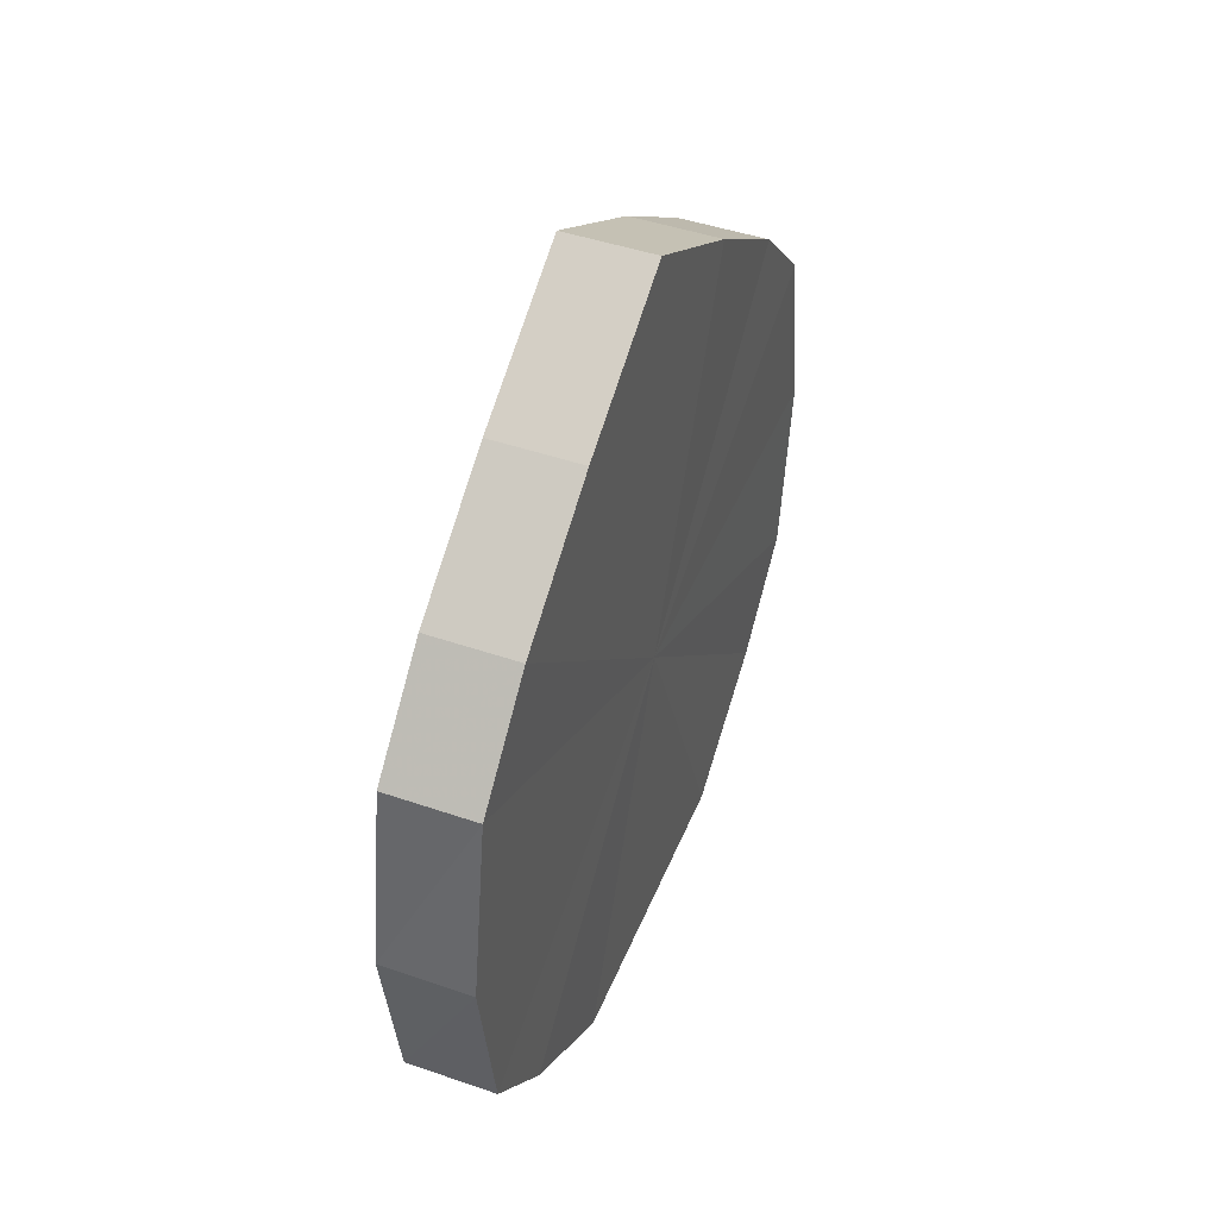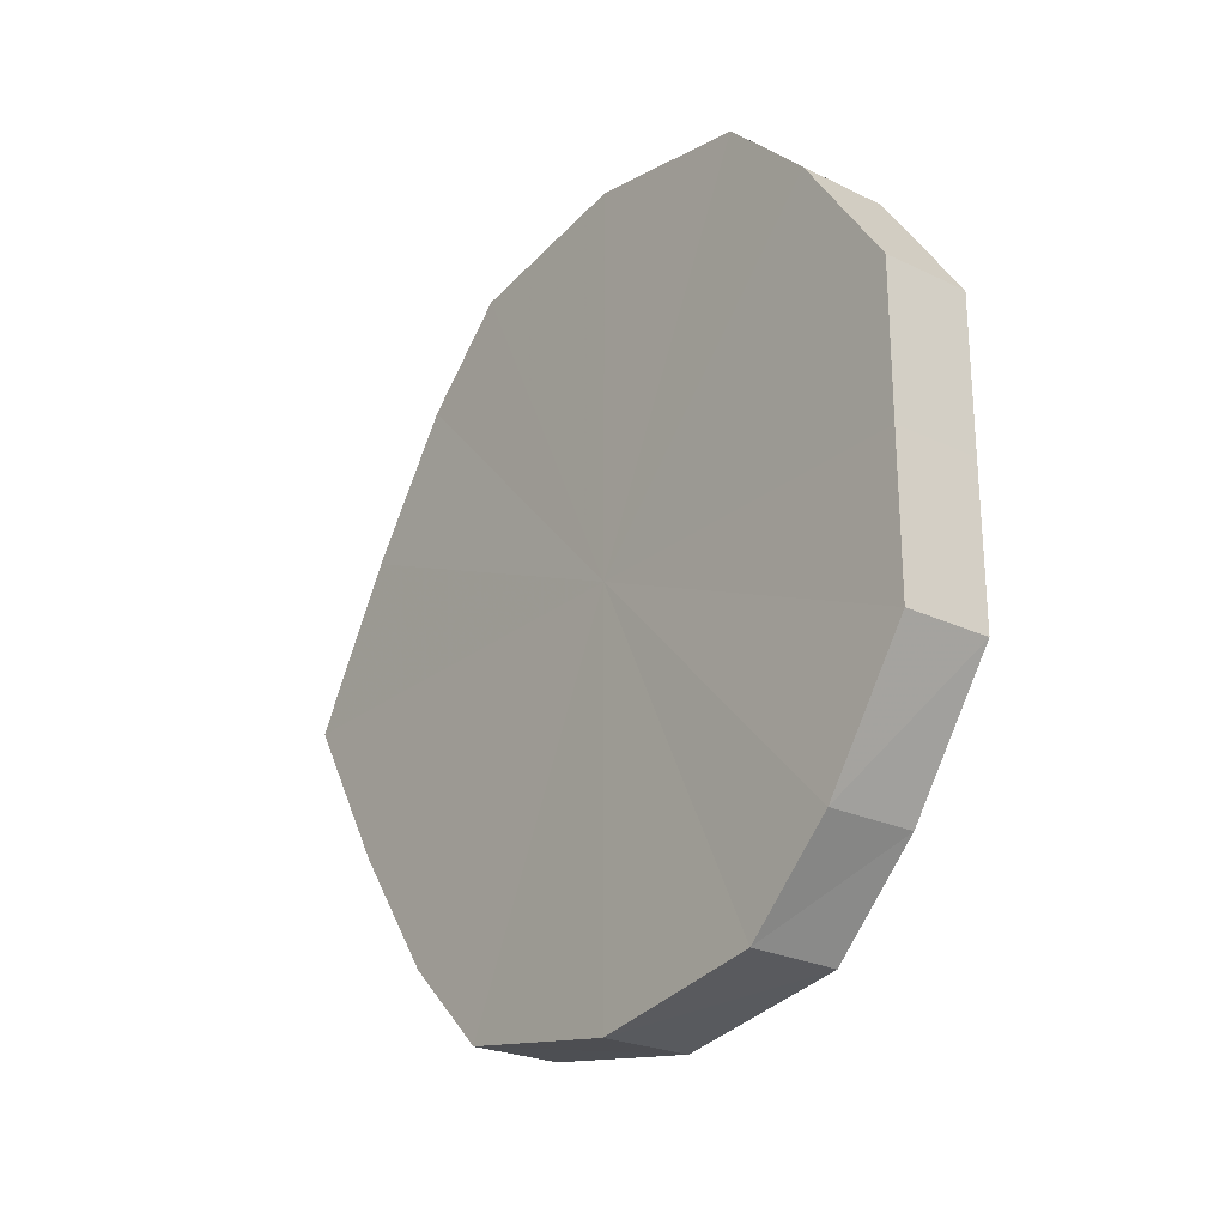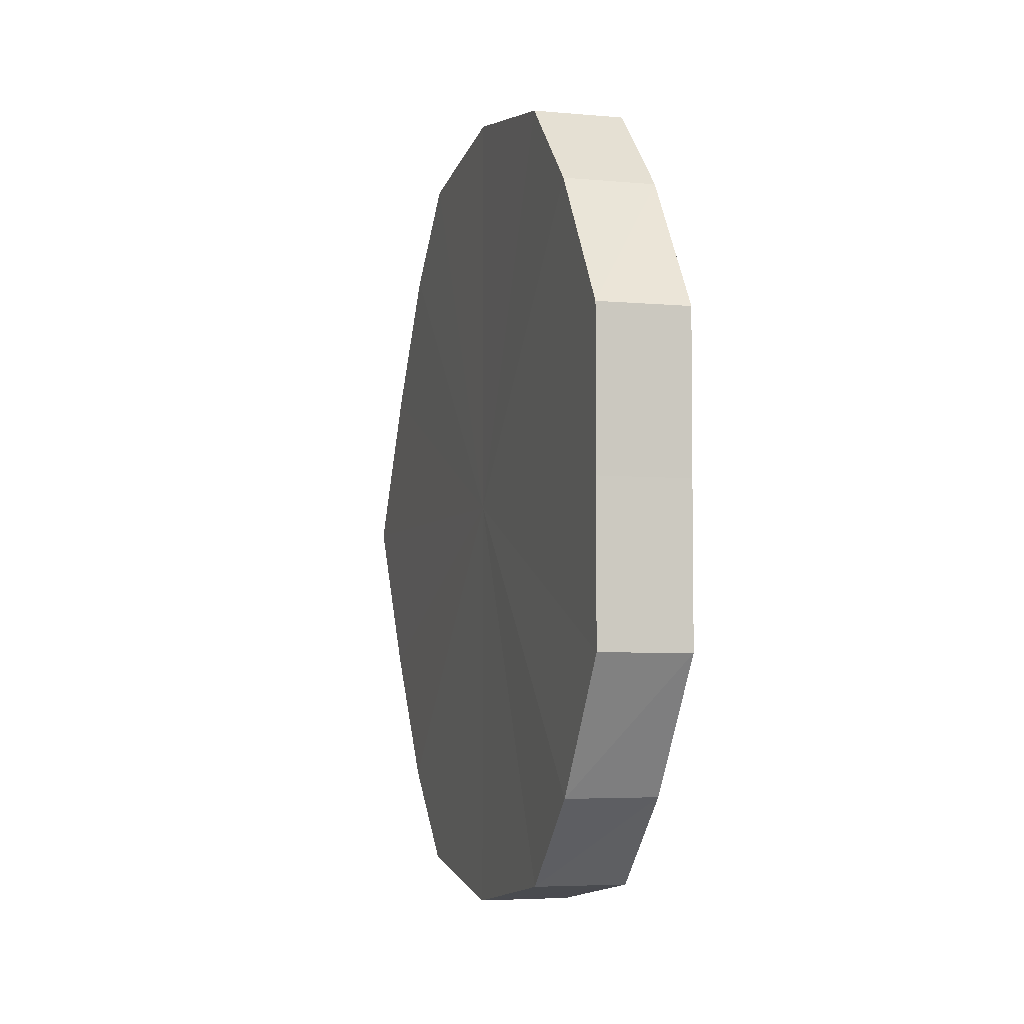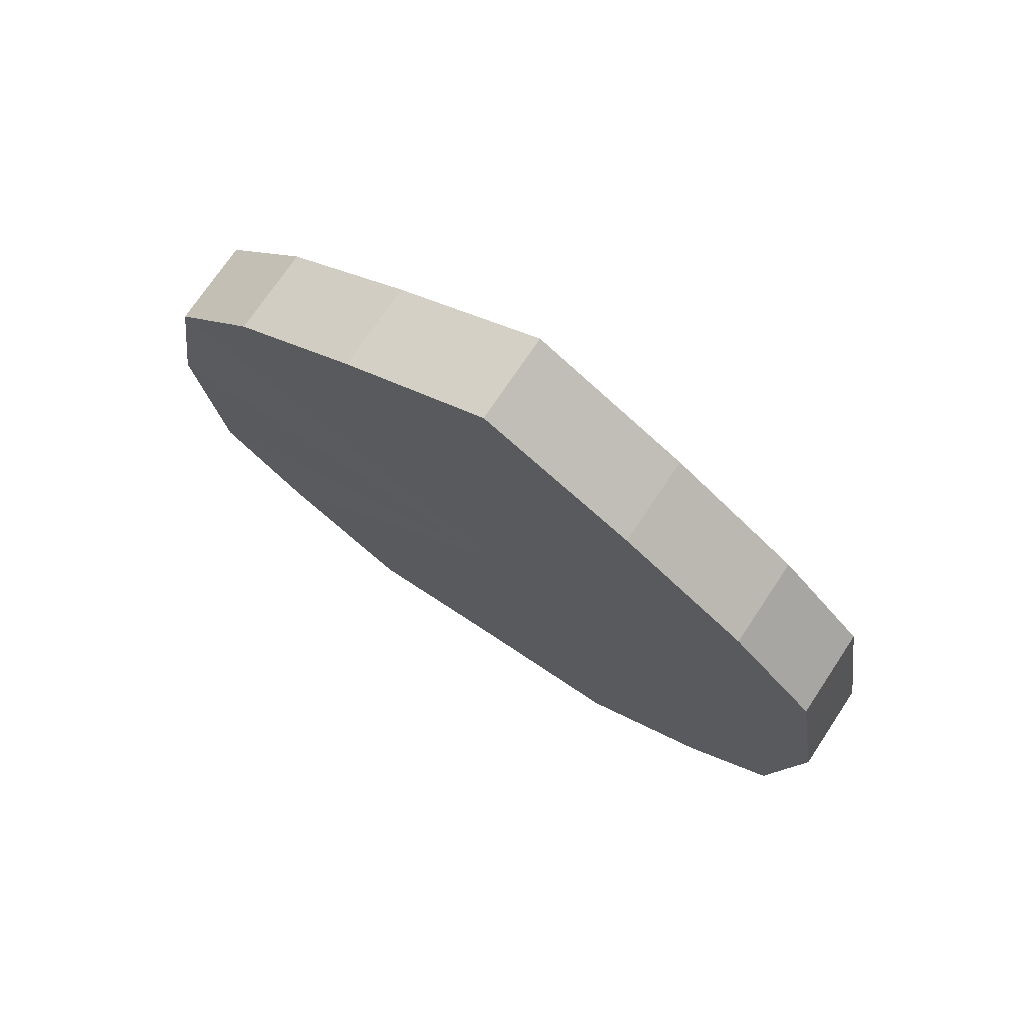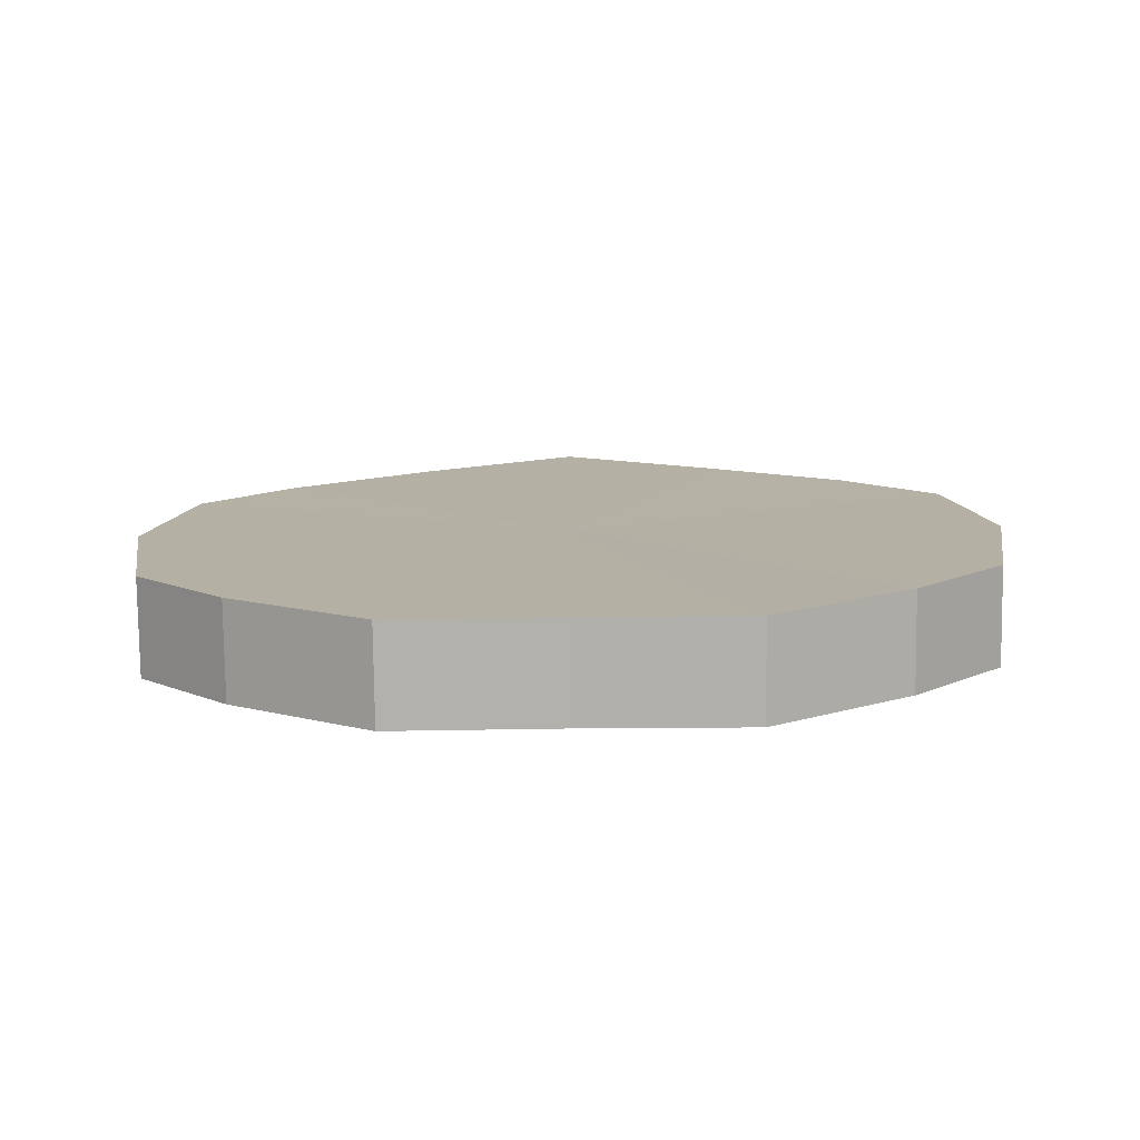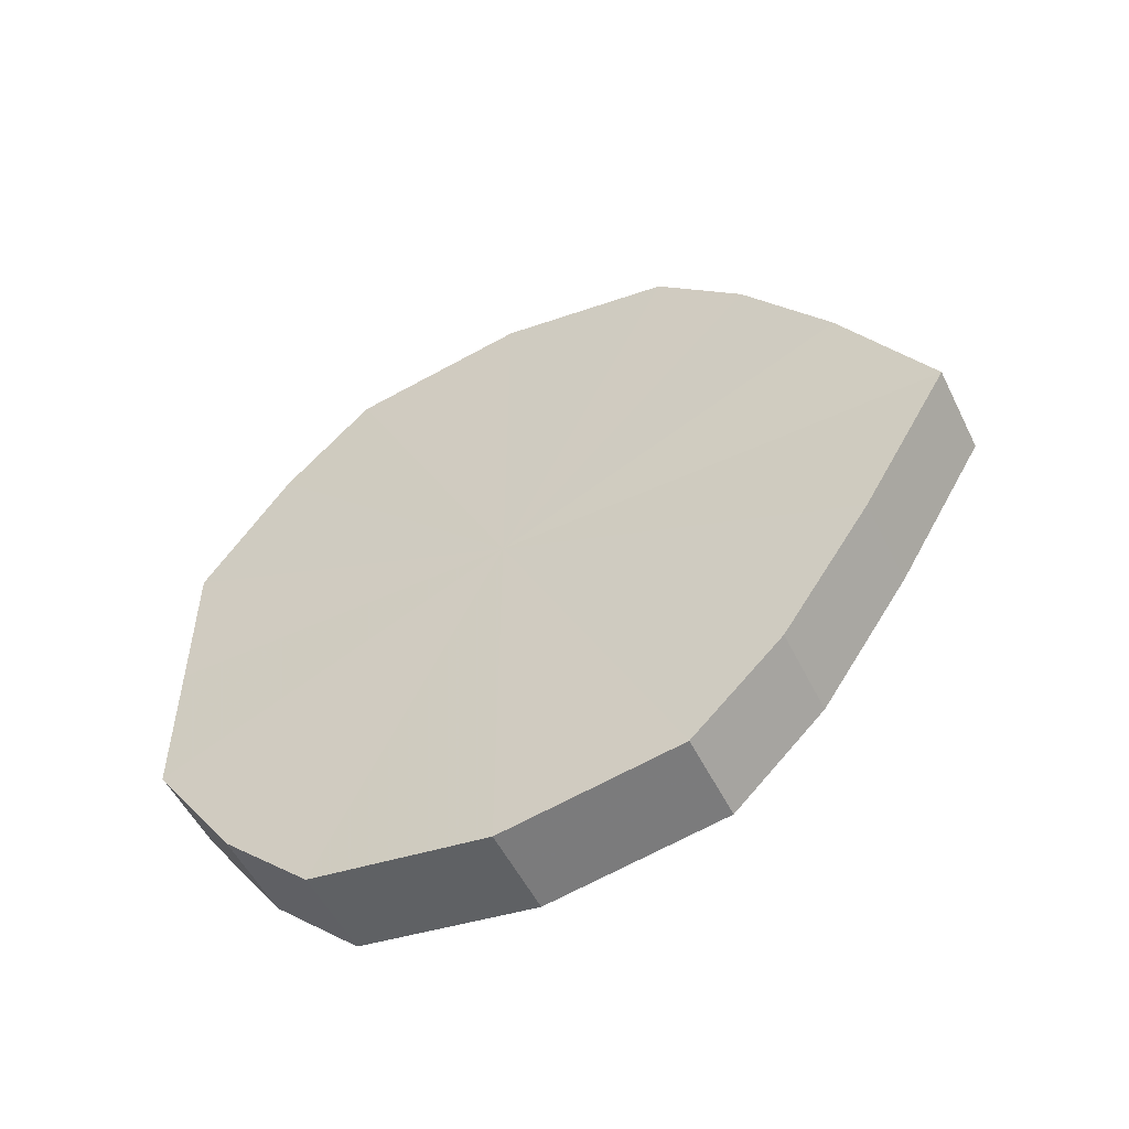
<metadata>
{"format":"obj","ext":"obj","renderer":"f3d","projection":"perspective","resolution":1024,"background":"white","views":[{"elev":44.9,"azim":21.3,"up":"+Y"},{"elev":-24.9,"azim":-38.5,"up":"+Z"},{"elev":-4.6,"azim":-16.8,"up":"+Z"},{"elev":73.0,"azim":123.6,"up":"+Y"},{"elev":-78.3,"azim":-89.3,"up":"+Y"},{"elev":-53.7,"azim":116.1,"up":"+Z"}]}
</metadata>
<code>
o 1880
v 2206 1877 7.78
v 2206 1877 7.776
v 2206 1877 7.78
v 2206 1877 7.766
v 2206 1877 7.776
v 2206 1877 7.776
v 2206 1877 7.776
v 2206 1877 7.752
v 2206 1877 7.766
v 2206 1877 7.766
v 2206 1877 7.766
v 2206 1877 7.734
v 2206 1877 7.752
v 2206 1877 7.752
v 2206 1877 7.752
v 2206 1877 7.717
v 2206 1877 7.734
v 2206 1877 7.734
v 2206 1877 7.734
v 2206 1877 7.703
v 2206 1877 7.717
v 2206 1877 7.717
v 2206 1877 7.717
v 2206 1877 7.693
v 2206 1877 7.703
v 2206 1877 7.703
v 2206 1877 7.703
v 2206 1877 7.689
v 2206 1877 7.693
v 2206 1877 7.693
v 2206 1877 7.693
v 2206 1877 7.689
v 2206 1877 7.78
v 2206 1877 7.776
v 2206 1877 7.776
v 2206 1877 7.766
v 2206 1877 7.766
v 2206 1877 7.776
v 2206 1877 7.78
v 2206 1877 7.766
v 2206 1877 7.776
v 2206 1877 7.752
v 2206 1877 7.752
v 2206 1877 7.752
v 2206 1877 7.766
v 2206 1877 7.734
v 2206 1877 7.752
v 2206 1877 7.734
v 2206 1877 7.734
v 2206 1877 7.717
v 2206 1877 7.734
v 2206 1877 7.703
v 2206 1877 7.717
v 2206 1877 7.717
v 2206 1877 7.717
v 2206 1877 7.693
v 2206 1877 7.703
v 2206 1877 7.689
v 2206 1877 7.693
v 2206 1877 7.703
v 2206 1877 7.703
v 2206 1877 7.693
v 2206 1877 7.689
v 2206 1877 7.693
v 2206 1877 7.734
v 2206 1877 7.776
v 2206 1877 7.78
v 2206 1877 7.766
v 2206 1877 7.776
v 2206 1877 7.752
v 2206 1877 7.766
v 2206 1877 7.734
v 2206 1877 7.752
v 2206 1877 7.717
v 2206 1877 7.734
v 2206 1877 7.703
v 2206 1877 7.717
v 2206 1877 7.693
v 2206 1877 7.703
v 2206 1877 7.689
v 2206 1877 7.693
v 2206 1877 7.734
v 2206 1877 7.78
v 2206 1877 7.776
v 2206 1877 7.776
v 2206 1877 7.766
v 2206 1877 7.766
v 2206 1877 7.752
v 2206 1877 7.752
v 2206 1877 7.734
v 2206 1877 7.734
v 2206 1877 7.717
v 2206 1877 7.717
v 2206 1877 7.703
v 2206 1877 7.703
v 2206 1877 7.693
v 2206 1877 7.693
v 2206 1877 7.689
f 1 2 3
f 2 4 5
f 6 1 7
f 4 8 9
f 10 6 11
f 8 12 13
f 14 10 15
f 12 16 17
f 18 14 19
f 16 20 21
f 22 18 23
f 20 24 25
f 26 22 27
f 24 28 29
f 30 26 31
f 28 30 32
f 33 34 35
f 35 36 37
f 38 39 33
f 40 41 38
f 37 42 43
f 44 45 40
f 46 47 44
f 43 48 49
f 50 51 46
f 52 53 50
f 49 54 55
f 56 57 52
f 58 59 56
f 55 60 61
f 62 63 58
f 61 64 62
f 65 66 67
f 65 68 66
f 65 67 69
f 65 70 68
f 65 69 71
f 65 72 70
f 65 71 73
f 65 74 72
f 65 73 75
f 65 76 74
f 65 75 77
f 65 78 76
f 65 77 79
f 65 80 78
f 65 79 81
f 65 81 80
f 82 83 84
f 82 85 83
f 82 84 86
f 82 87 85
f 82 86 88
f 82 89 87
f 82 88 90
f 82 91 89
f 82 90 92
f 82 93 91
f 82 92 94
f 82 95 93
f 82 94 96
f 82 97 95
f 82 96 98
f 82 98 97

</code>
